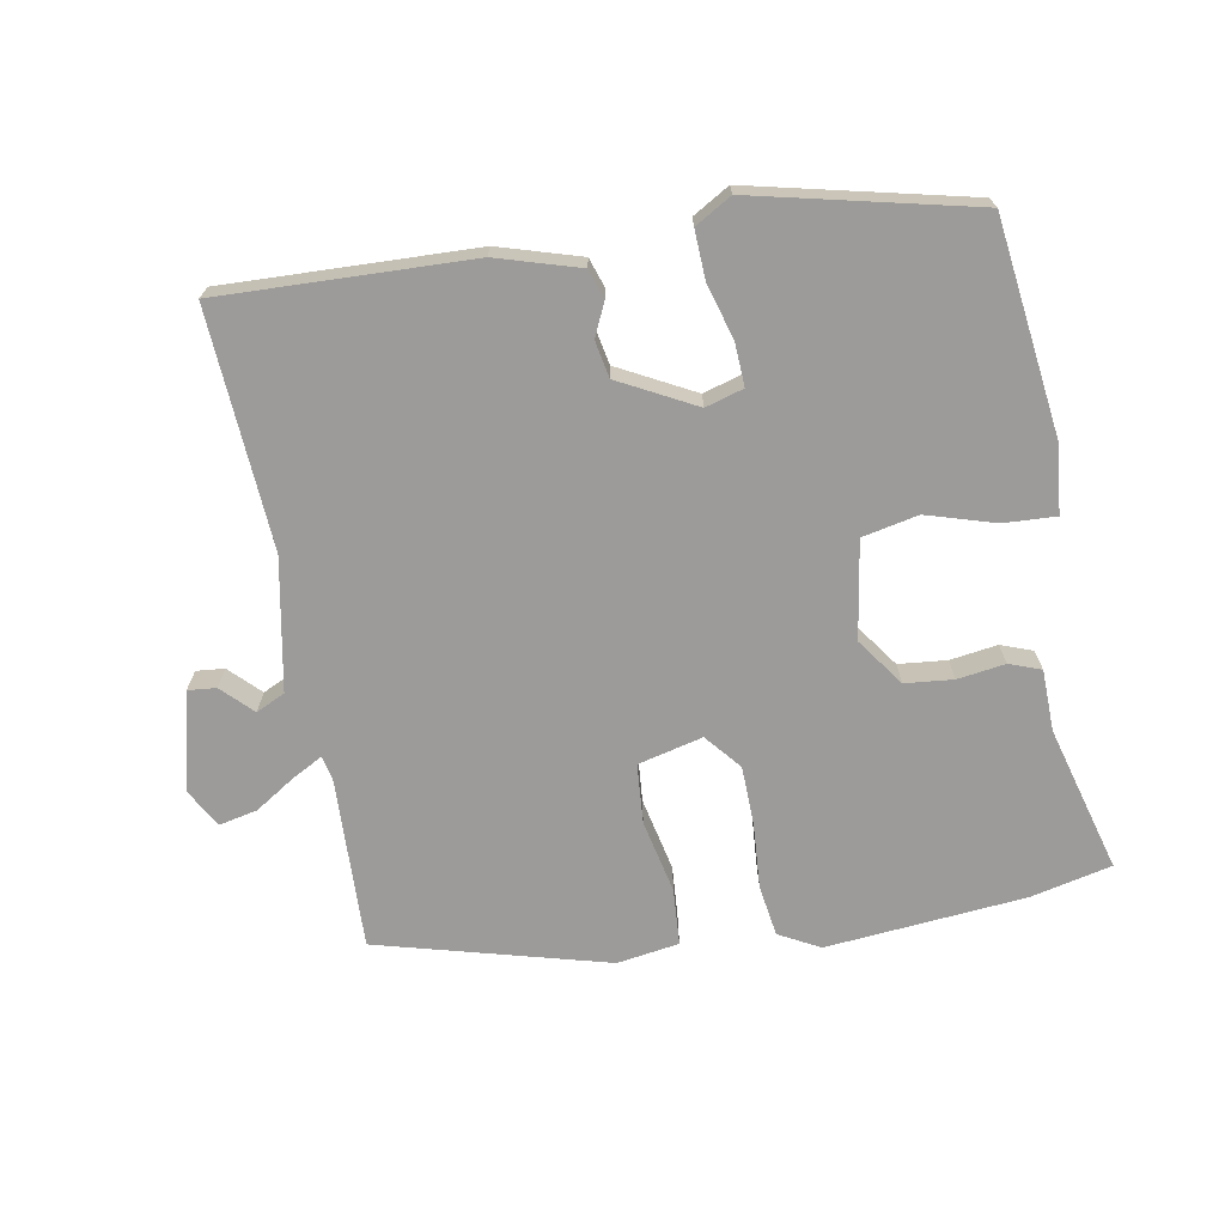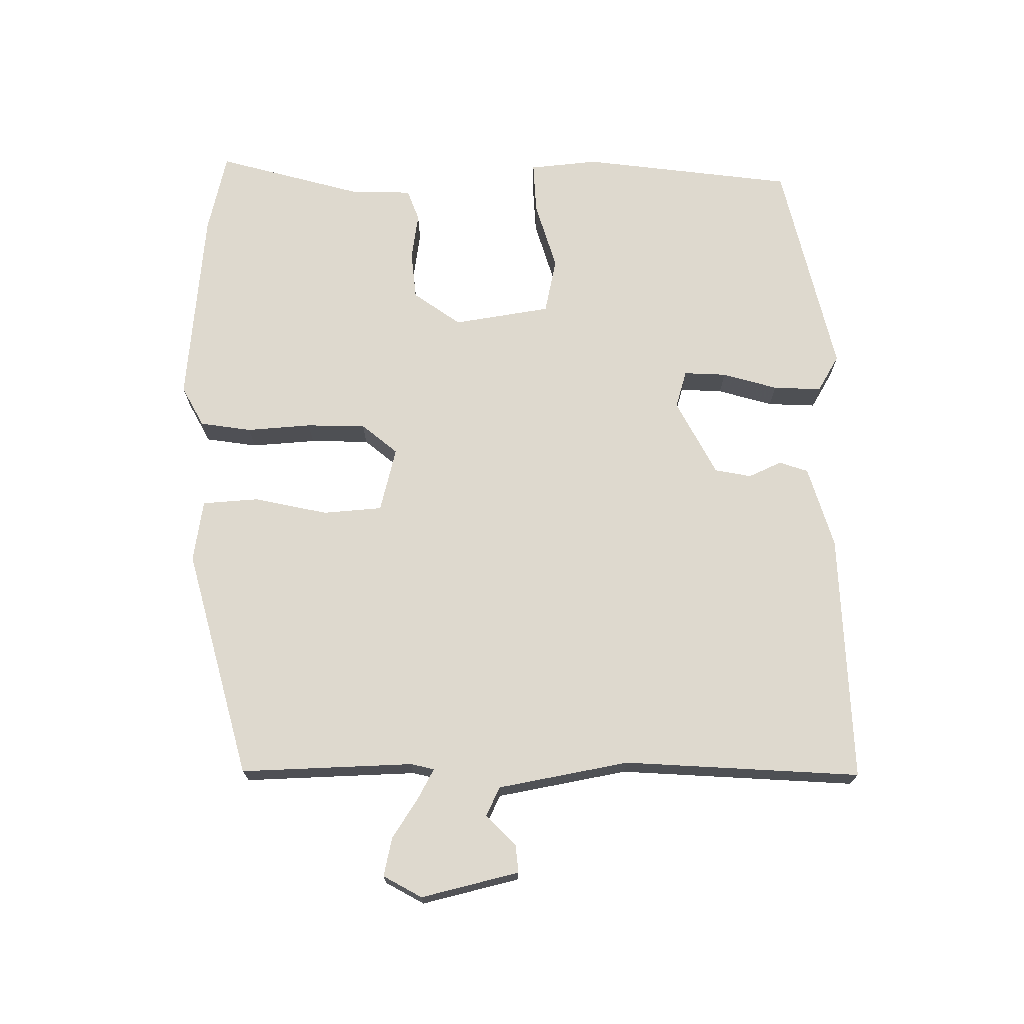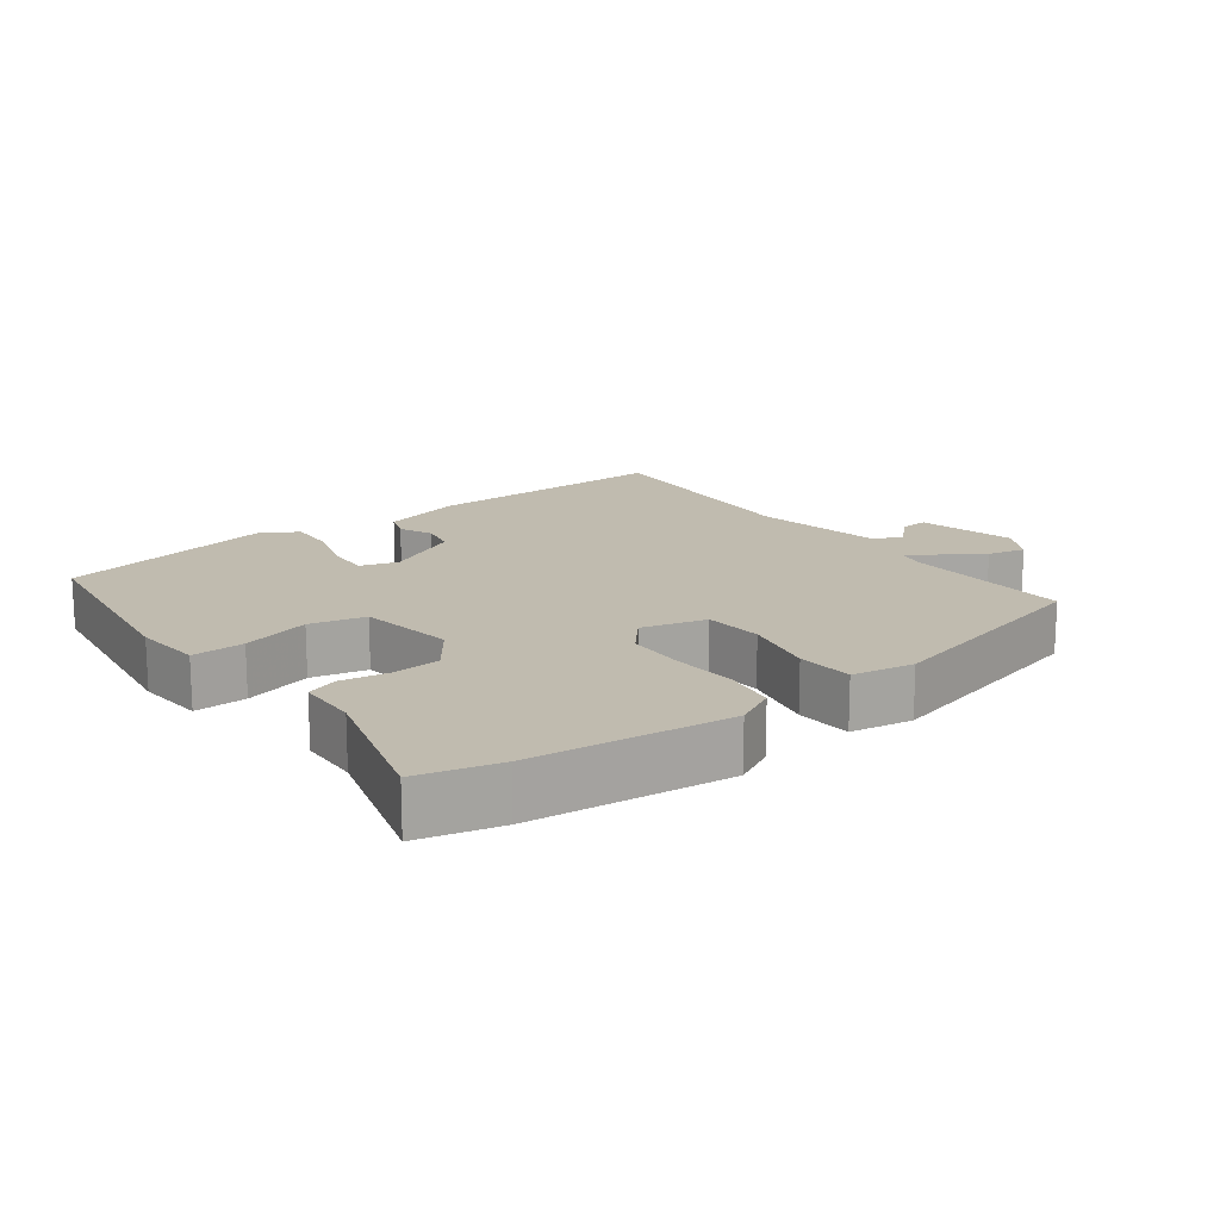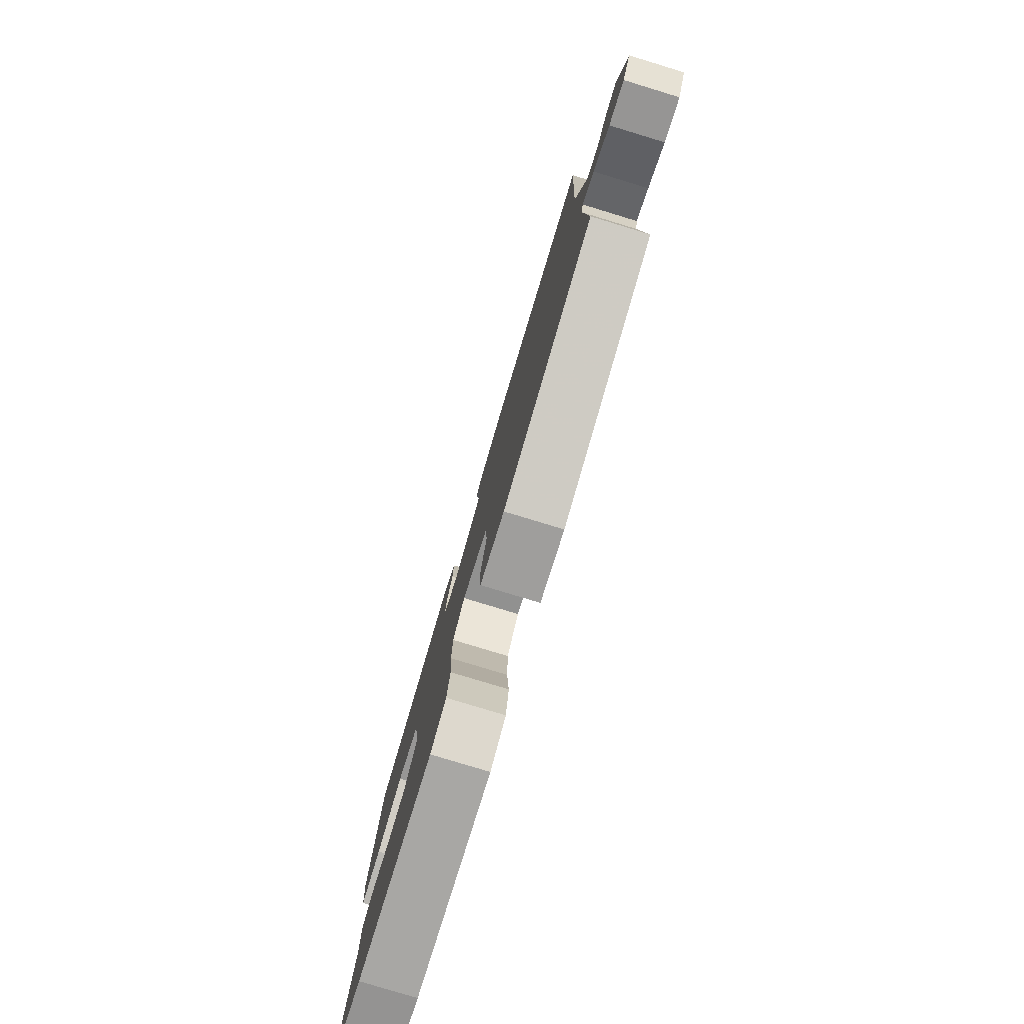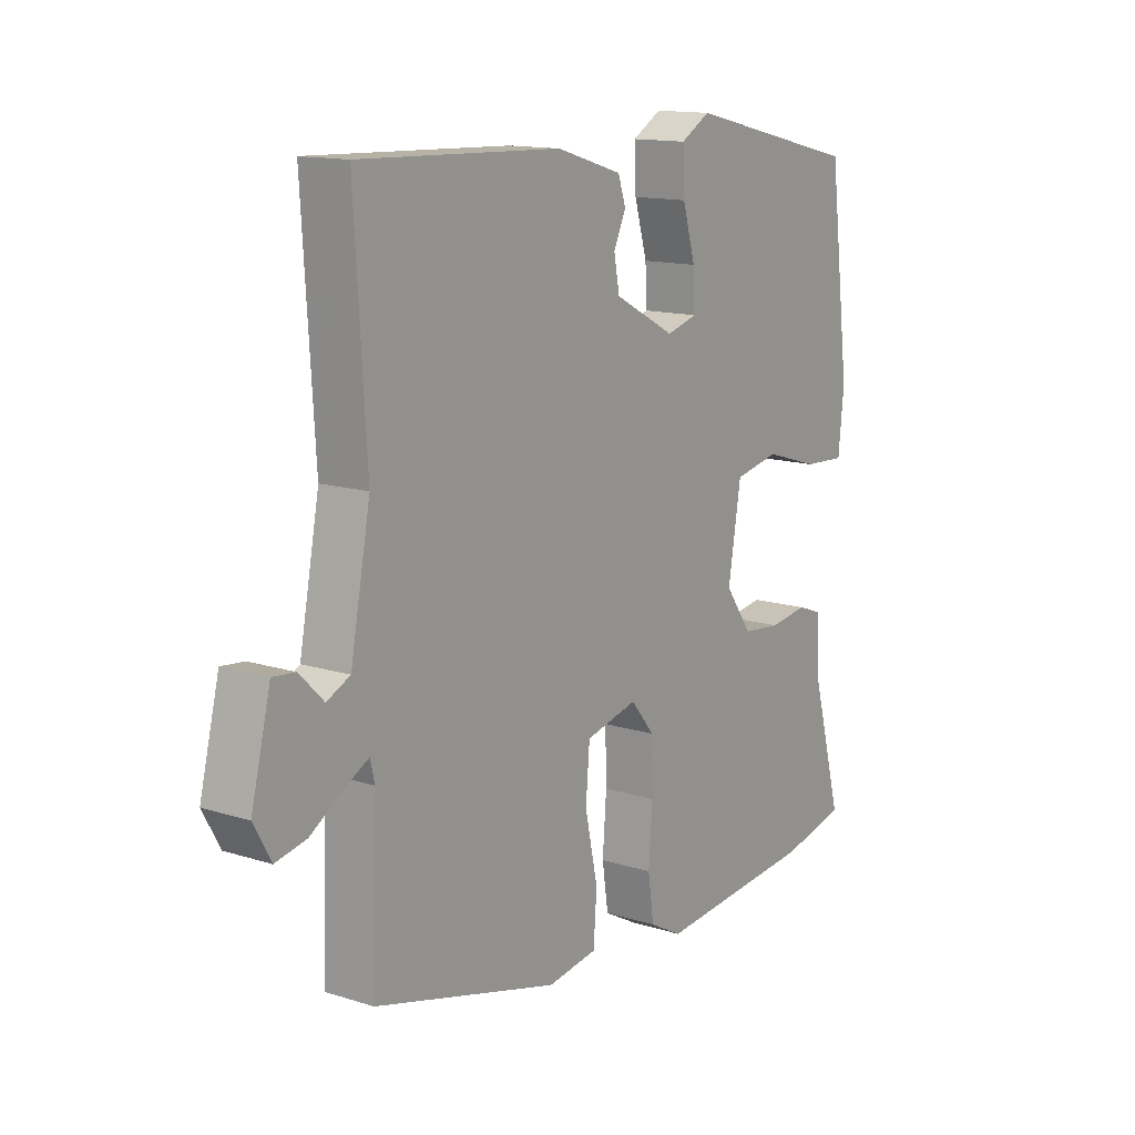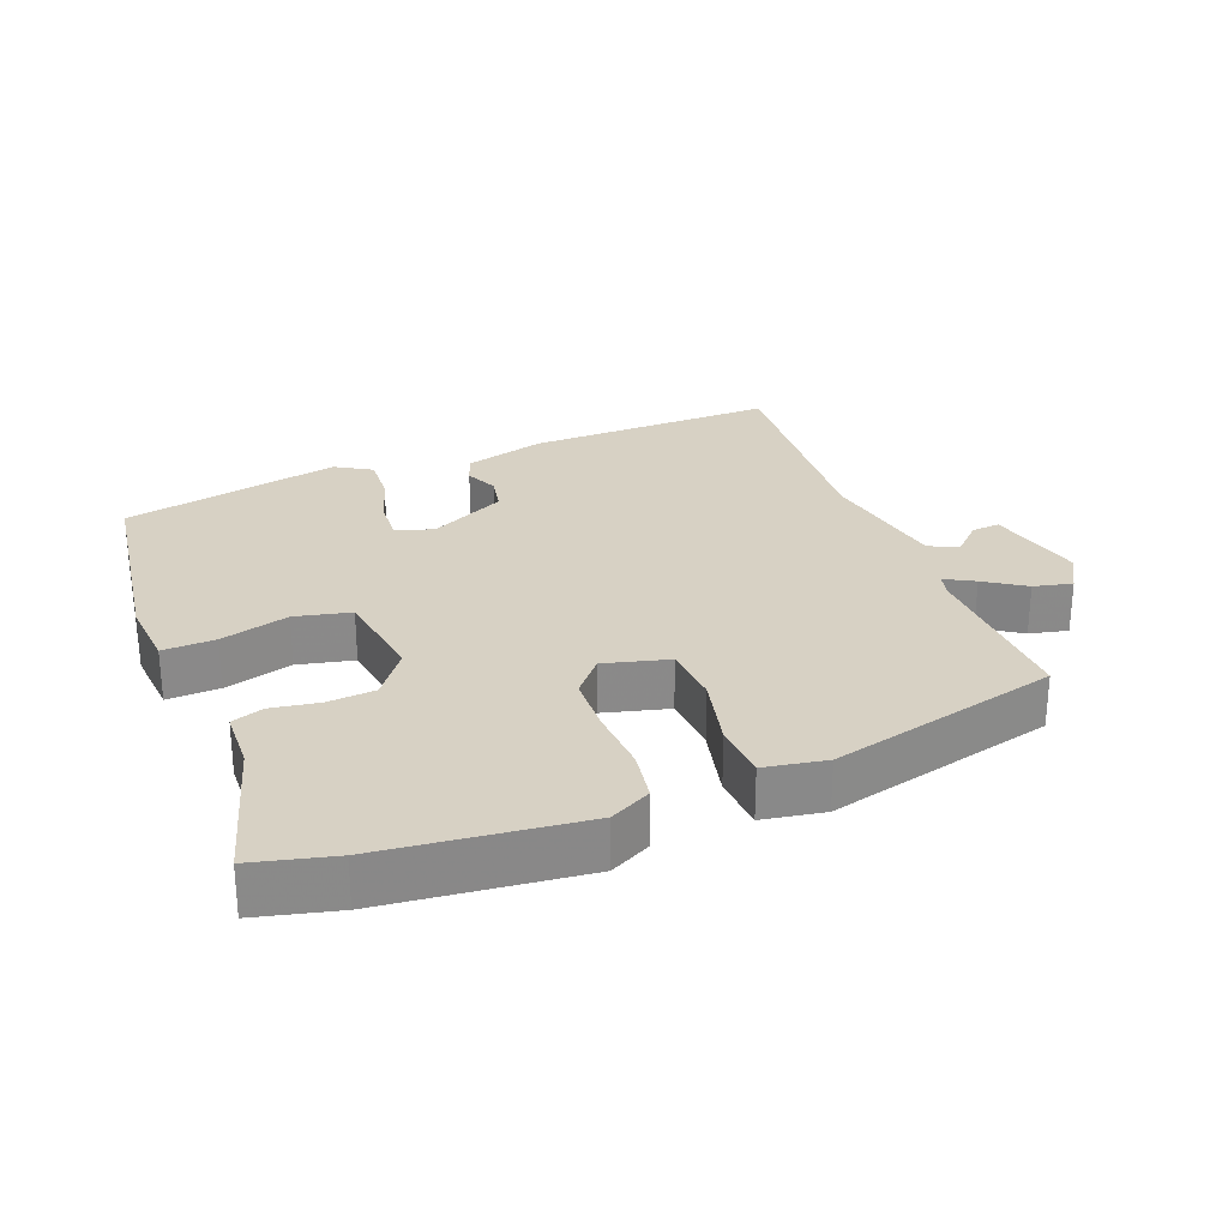
<metadata>
{"format":"obj","ext":"obj","renderer":"f3d","projection":"perspective","resolution":1024,"background":"white","views":[{"elev":-69.9,"azim":10.3,"up":"+Y"},{"elev":71.4,"azim":-90.4,"up":"+Y"},{"elev":16.1,"azim":143.9,"up":"+Y"},{"elev":-79.7,"azim":-106.9,"up":"+Z"},{"elev":13.8,"azim":-54.9,"up":"+Z"},{"elev":27.1,"azim":159.6,"up":"+Y"}]}
</metadata>
<code>
v 0.534 0.07 -0.492
v 0.416 0.07 -0.519
v 0.127 0.07 -0.545
v 0.068 0.07 -0.513
v 0.057 0.07 -0.438
v 0.064 0.07 -0.344
v 0.062 0.07 -0.258
v 0.019 0.07 -0.206
v -0.075 0.07 -0.229
v -0.082 0.07 -0.315
v -0.059 0.07 -0.422
v -0.065 0.07 -0.504
v -0.155 0.07 -0.518
v -0.488 0.07 -0.428
v -0.479 0.07 -0.177
v -0.487 0.07 -0.143
v -0.53 0.07 -0.166
v -0.589 0.07 -0.204
v -0.645 0.07 -0.216
v -0.676 0.07 -0.16
v -0.641 0.07 -0.018
v -0.6 0.07 -0.022
v -0.557 0.07 -0.065
v -0.515 0.07 -0.045
v -0.479 0.07 0.145
v -0.5 0.07 0.489
v -0.137 0.07 0.476
v -0.018 0.07 0.44
v -0.004 0.07 0.398
v -0.026 0.07 0.35
v -0.016 0.07 0.297
v 0.094 0.07 0.239
v 0.149 0.07 0.255
v 0.146 0.07 0.317
v 0.123 0.07 0.397
v 0.12 0.07 0.467
v 0.173 0.07 0.498
v 0.49 0.07 0.424
v 0.529 0.07 0.116
v 0.519 0.07 0.016
v 0.443 0.07 0.02
v 0.344 0.07 0.05
v 0.263 0.07 0.033
v 0.24 0.07 -0.108
v 0.289 0.07 -0.177
v 0.359 0.07 -0.184
v 0.428 0.07 -0.174
v 0.474 0.07 -0.191
v 0.476 0.07 -0.28
v 0.534 0 -0.492
v 0.416 0 -0.519
v 0.127 0 -0.545
v 0.068 0 -0.513
v 0.057 0 -0.438
v 0.064 0 -0.344
v 0.062 0 -0.258
v 0.019 0 -0.206
v -0.075 0 -0.229
v -0.082 0 -0.315
v -0.059 0 -0.422
v -0.065 0 -0.504
v -0.155 0 -0.518
v -0.488 0 -0.428
v -0.479 0 -0.177
v -0.487 0 -0.143
v -0.53 0 -0.166
v -0.589 0 -0.204
v -0.645 0 -0.216
v -0.676 0 -0.16
v -0.641 0 -0.018
v -0.6 0 -0.022
v -0.557 0 -0.065
v -0.515 0 -0.045
v -0.479 0 0.145
v -0.5 0 0.489
v -0.137 0 0.476
v -0.018 0 0.44
v -0.004 0 0.398
v -0.026 0 0.35
v -0.016 0 0.297
v 0.094 0 0.239
v 0.149 0 0.255
v 0.146 0 0.317
v 0.123 0 0.397
v 0.12 0 0.467
v 0.173 0 0.498
v 0.49 0 0.424
v 0.529 0 0.116
v 0.519 0 0.016
v 0.443 0 0.02
v 0.344 0 0.05
v 0.263 0 0.033
v 0.24 0 -0.108
v 0.289 0 -0.177
v 0.359 0 -0.184
v 0.428 0 -0.174
v 0.474 0 -0.191
v 0.476 0 -0.28
f 46 47 48 49
f 4 5 6
f 3 4 6
f 2 3 6
f 1 2 6
f 49 1 6
f 46 49 6
f 45 46 6
f 44 45 6 7
f 43 44 7 8
f 40 41 42
f 39 40 42
f 38 39 42
f 37 38 42
f 36 37 42
f 35 36 42
f 34 35 42
f 33 34 42 43
f 43 8 9
f 33 43 9
f 32 33 9
f 28 29 30
f 27 28 30
f 26 27 30
f 25 26 30
f 24 25 30 31
f 21 22 23
f 20 21 23
f 19 20 23
f 18 19 23
f 17 18 23
f 16 17 23 24
f 13 14 15
f 12 13 15
f 11 12 15
f 10 11 15
f 9 10 15 16
f 24 31 32
f 16 24 32
f 9 16 32
f 98 97 96 95
f 55 54 53
f 55 53 52
f 55 52 51
f 55 51 50
f 55 50 98
f 55 98 95
f 55 95 94
f 56 55 94 93
f 57 56 93 92
f 91 90 89
f 91 89 88
f 91 88 87
f 91 87 86
f 91 86 85
f 91 85 84
f 91 84 83
f 92 91 83 82
f 58 57 92
f 58 92 82
f 58 82 81
f 79 78 77
f 79 77 76
f 79 76 75
f 79 75 74
f 80 79 74 73
f 72 71 70
f 72 70 69
f 72 69 68
f 72 68 67
f 72 67 66
f 73 72 66 65
f 64 63 62
f 64 62 61
f 64 61 60
f 64 60 59
f 65 64 59 58
f 81 80 73
f 81 73 65
f 81 65 58
f 1 50 51 2
f 2 51 52 3
f 3 52 53 4
f 4 53 54 5
f 5 54 55 6
f 6 55 56 7
f 7 56 57 8
f 8 57 58 9
f 9 58 59 10
f 10 59 60 11
f 11 60 61 12
f 12 61 62 13
f 13 62 63 14
f 14 63 64 15
f 15 64 65 16
f 16 65 66 17
f 17 66 67 18
f 18 67 68 19
f 19 68 69 20
f 20 69 70 21
f 21 70 71 22
f 22 71 72 23
f 23 72 73 24
f 24 73 74 25
f 25 74 75 26
f 26 75 76 27
f 27 76 77 28
f 28 77 78 29
f 29 78 79 30
f 30 79 80 31
f 31 80 81 32
f 32 81 82 33
f 33 82 83 34
f 34 83 84 35
f 35 84 85 36
f 36 85 86 37
f 37 86 87 38
f 38 87 88 39
f 39 88 89 40
f 40 89 90 41
f 41 90 91 42
f 42 91 92 43
f 43 92 93 44
f 44 93 94 45
f 45 94 95 46
f 46 95 96 47
f 47 96 97 48
f 48 97 98 49
f 49 98 50 1

</code>
